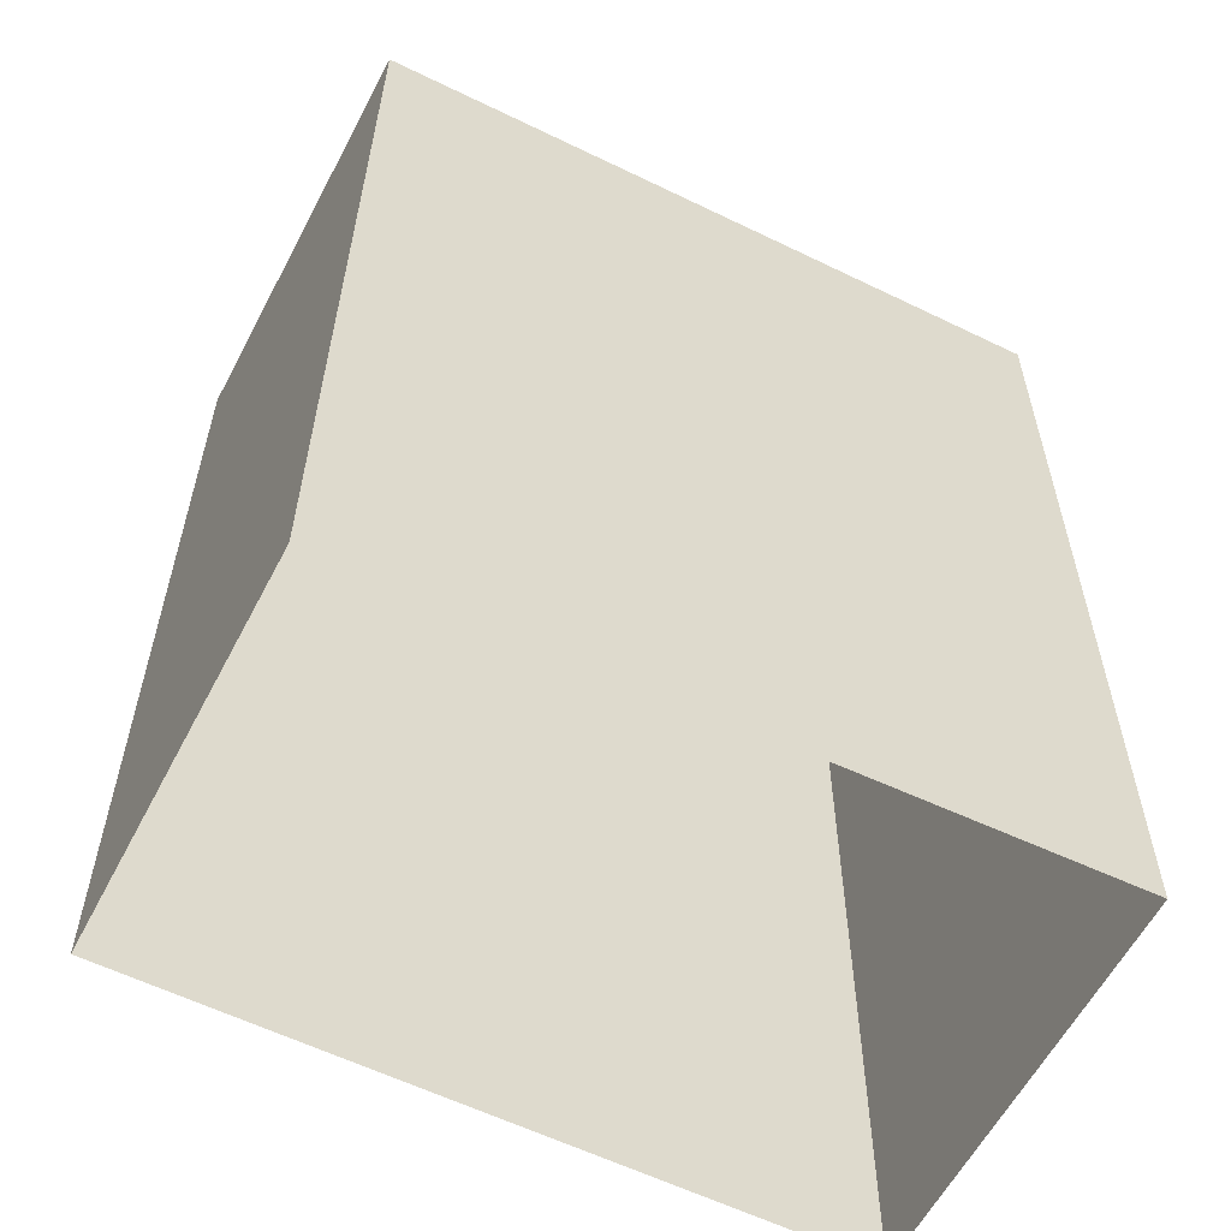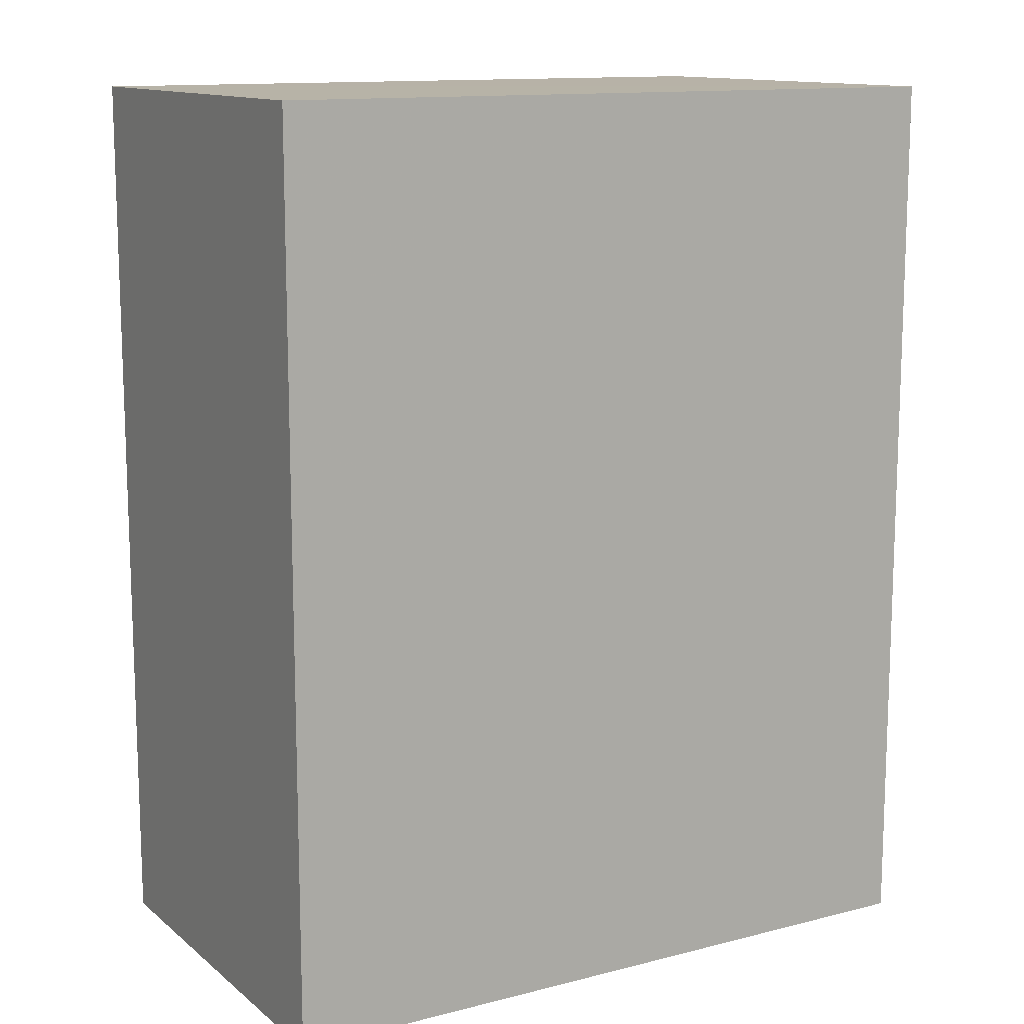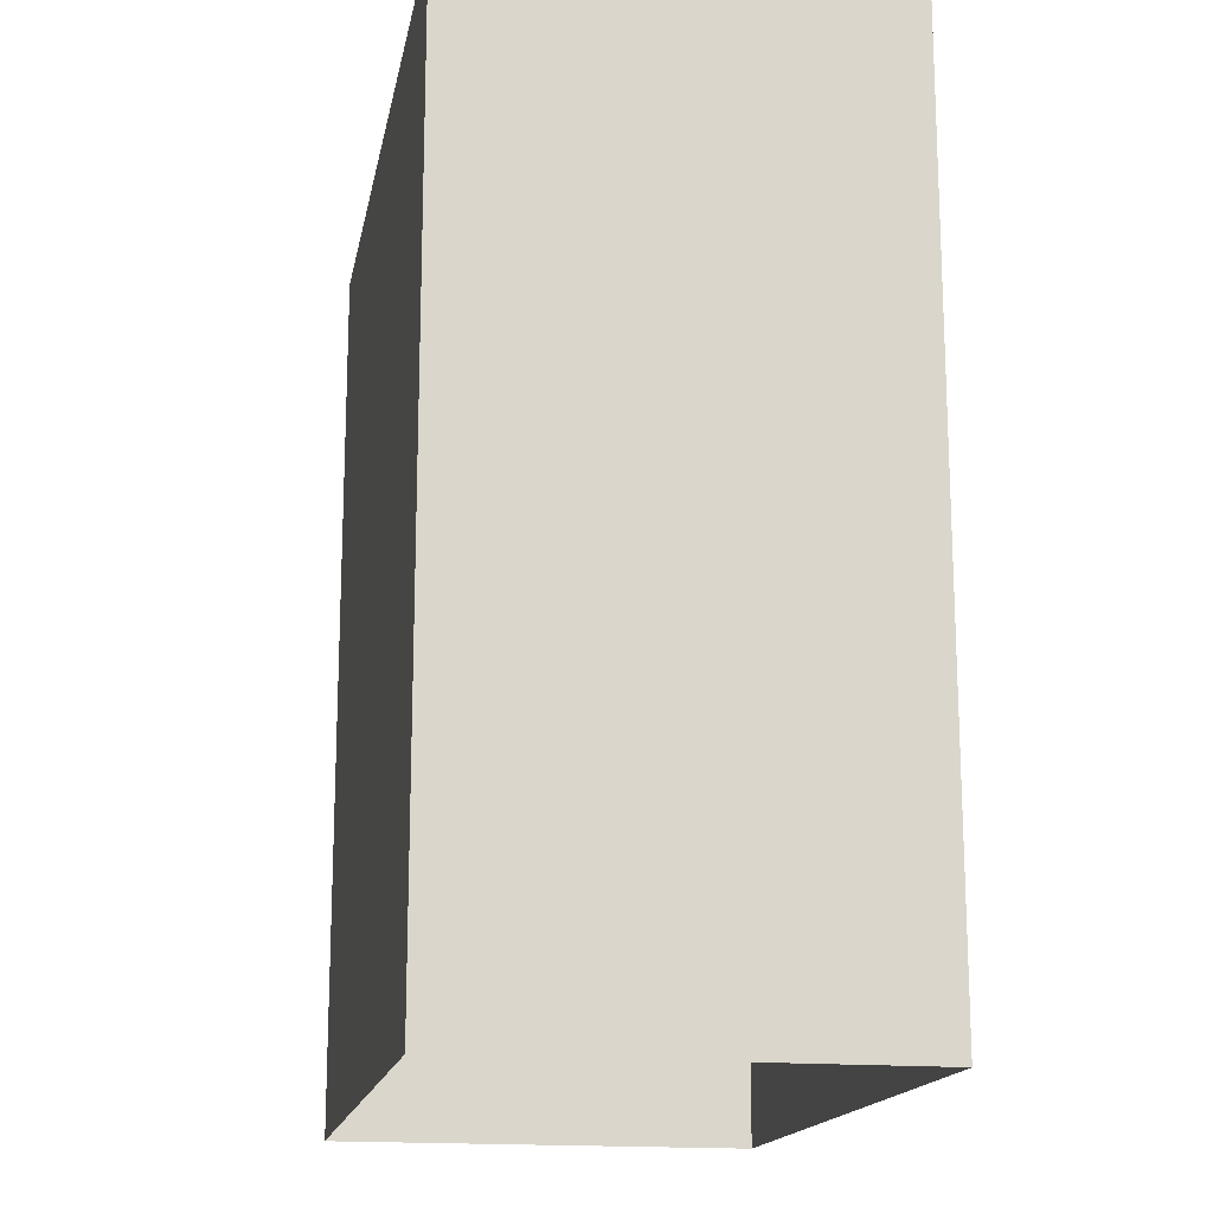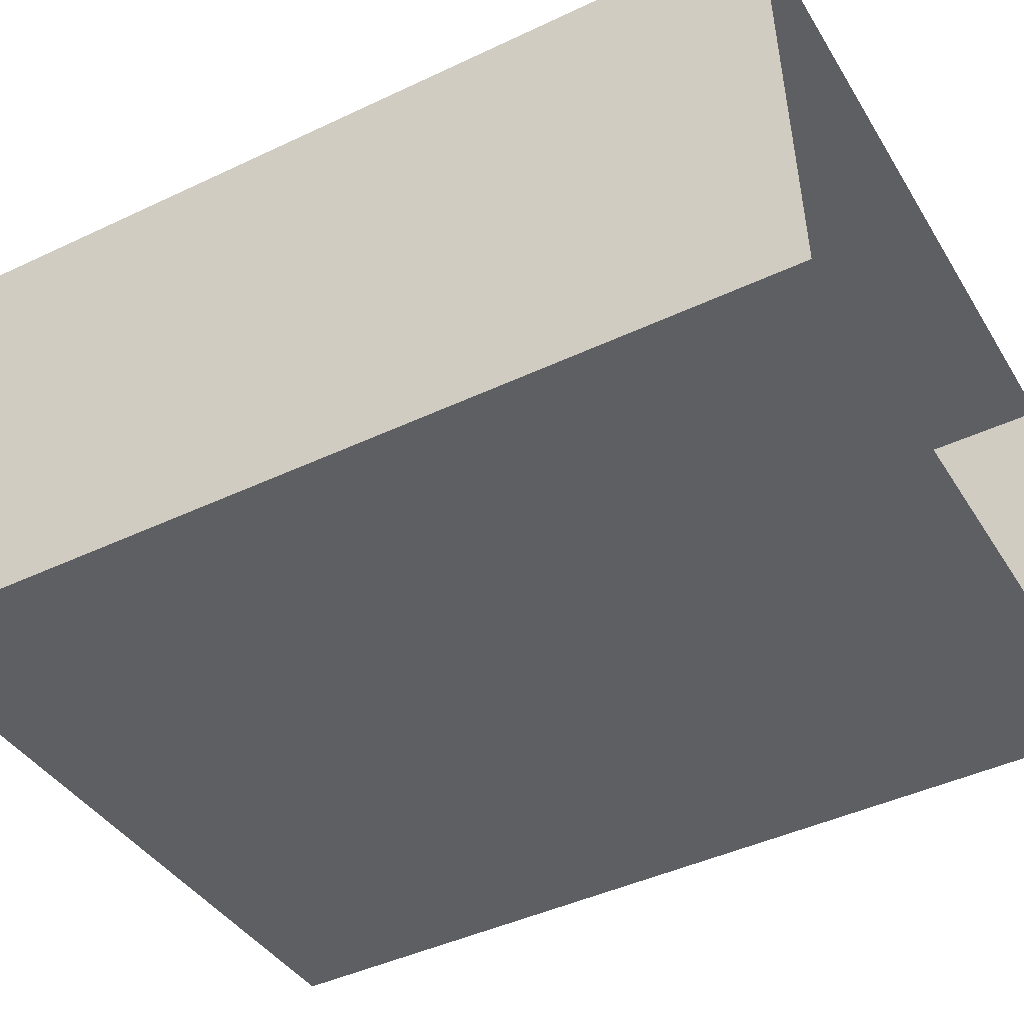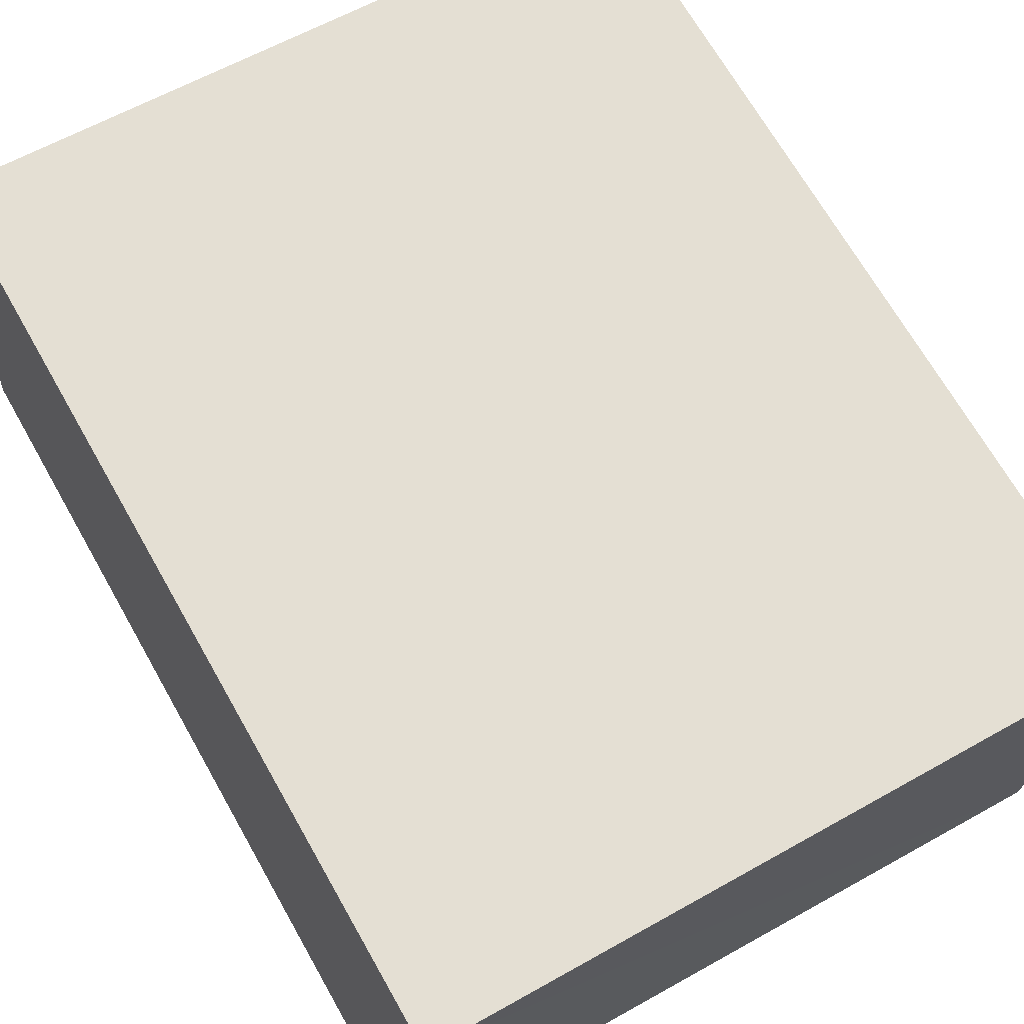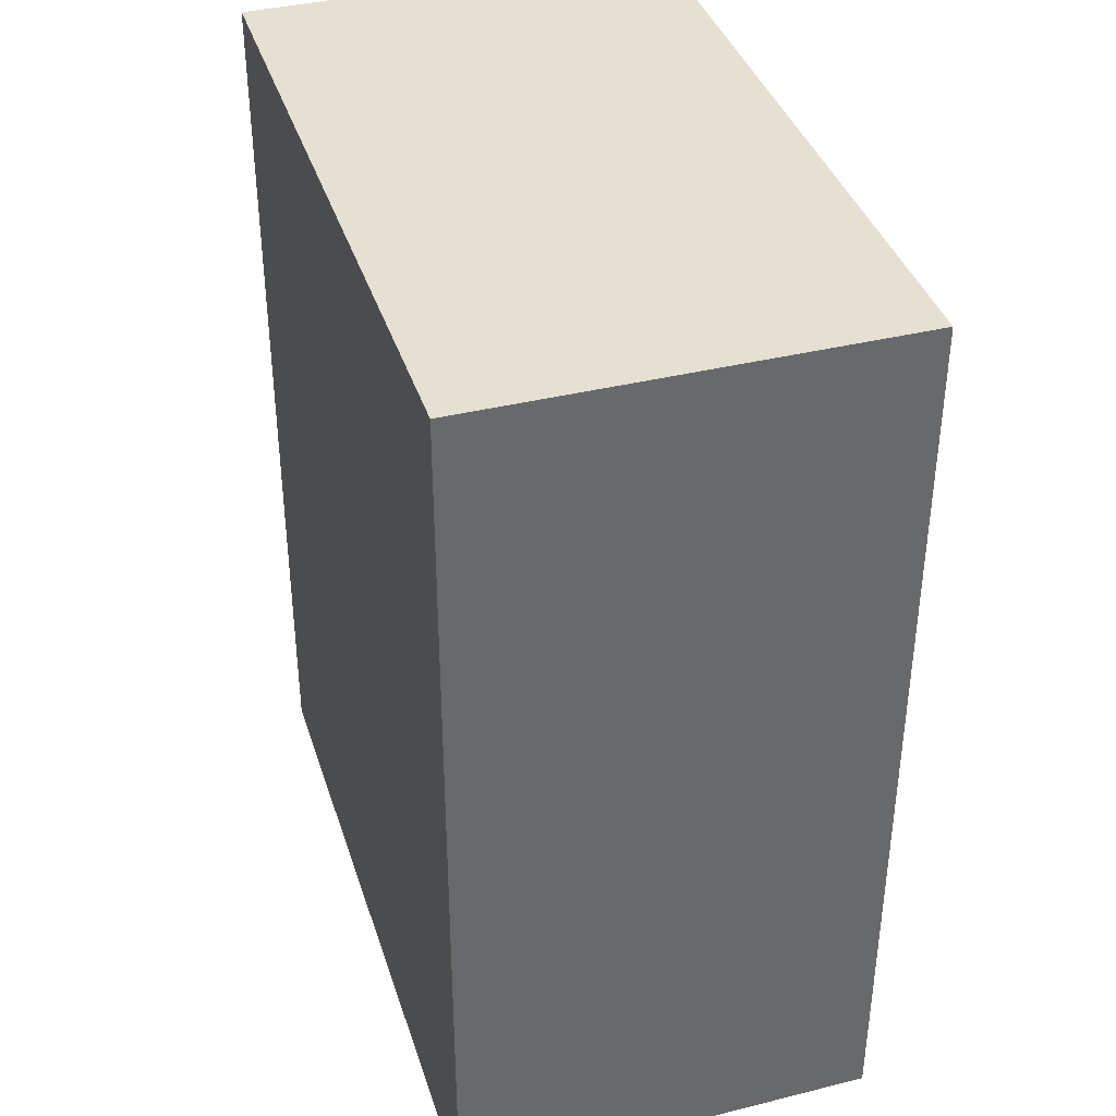
<metadata>
{"format":"obj","ext":"obj","renderer":"f3d","projection":"perspective","resolution":1024,"background":"white","views":[{"elev":-57.7,"azim":149.1,"up":"+Z"},{"elev":12.6,"azim":-34.7,"up":"+Z"},{"elev":-16.3,"azim":-104.5,"up":"+Z"},{"elev":-44.4,"azim":119.0,"up":"+Y"},{"elev":69.2,"azim":-29.5,"up":"+Y"},{"elev":38.1,"azim":69.1,"up":"+Z"}]}
</metadata>
<code>
v -3.731e+05 -1.057e+05 21.27
v -3.731e+05 -1.057e+05 21.27
v -3.731e+05 -1.057e+05 21.27
v -3.731e+05 -1.057e+05 21.27
v -3.731e+05 -1.057e+05 25.83
v -3.731e+05 -1.057e+05 25.83
v -3.731e+05 -1.057e+05 25.83
v -3.731e+05 -1.057e+05 25.83
f 1 2 3
f 1 4 2
f 5 6 7
f 5 8 6
f 8 2 4
f 8 5 2
f 5 3 2
f 5 7 3
f 6 1 3
f 7 6 3
f 8 4 1
f 6 8 1

</code>
